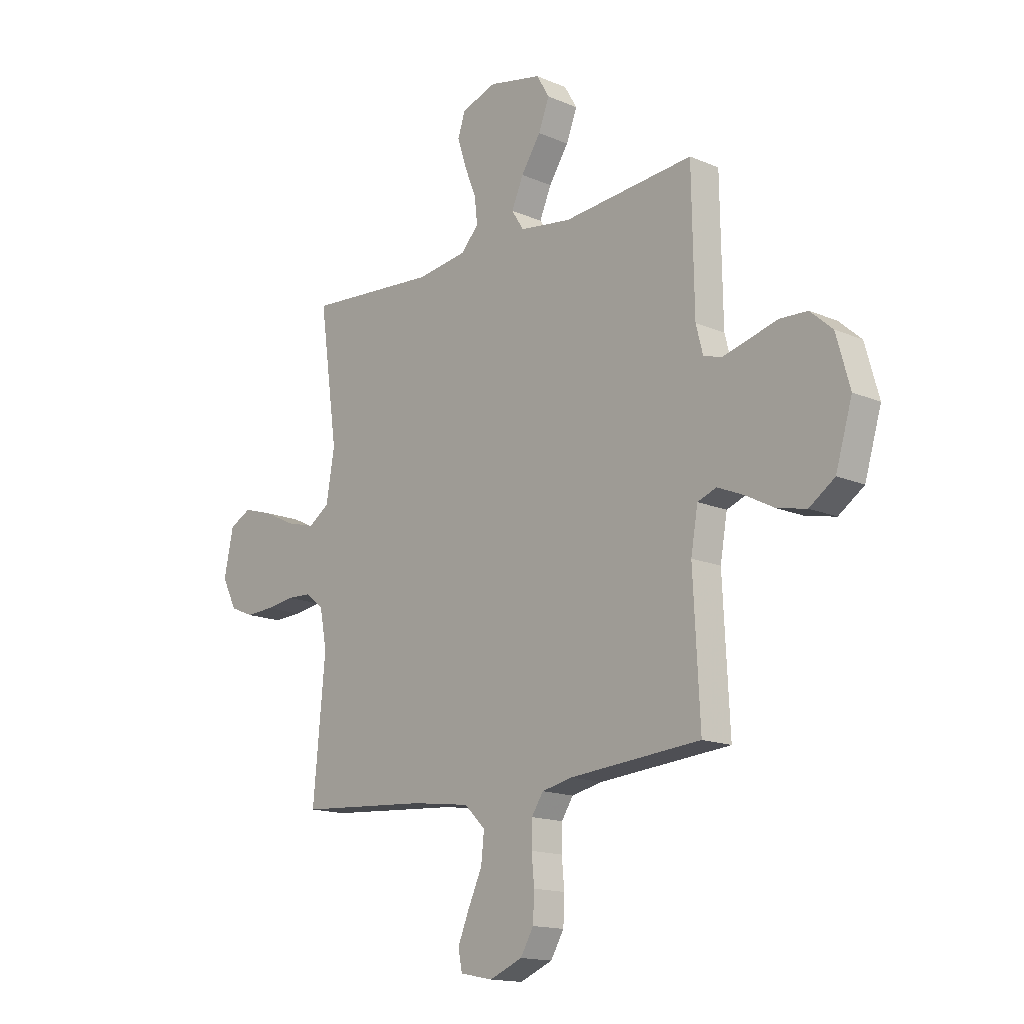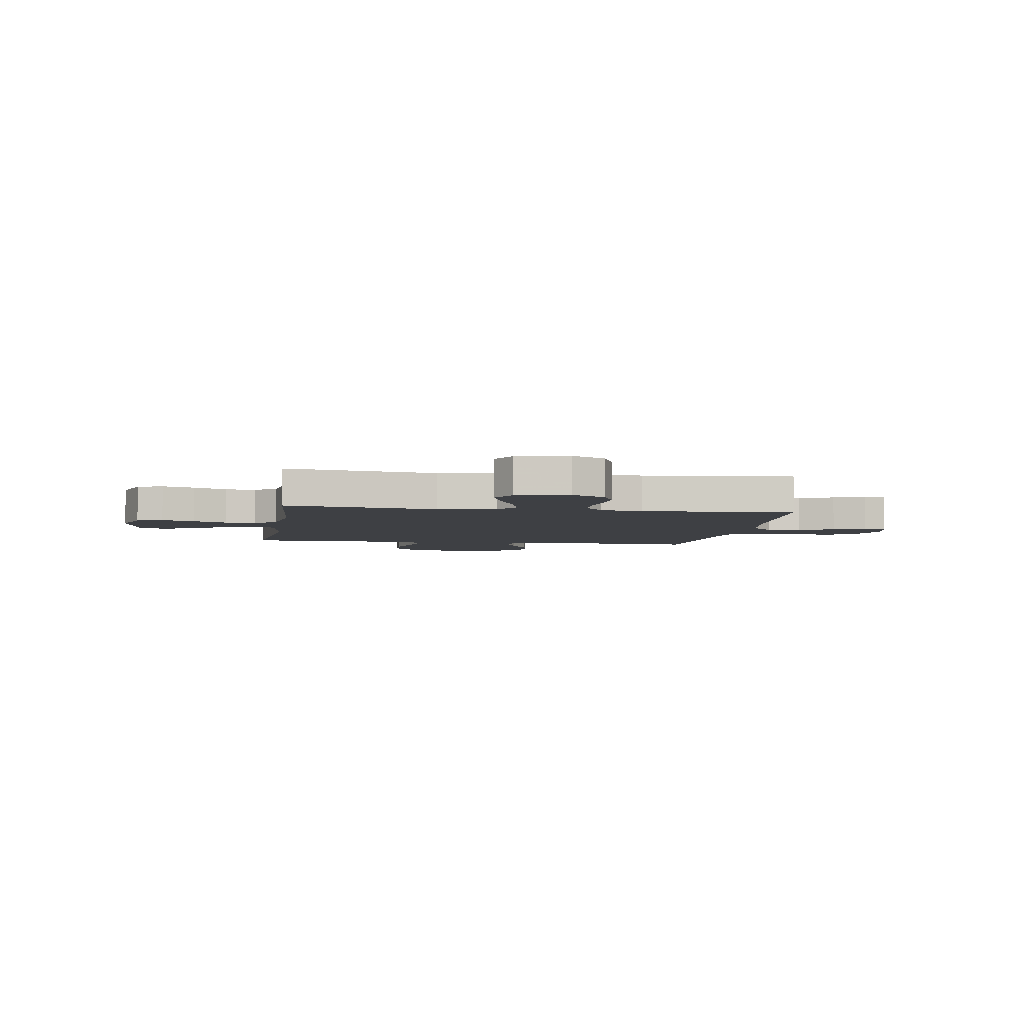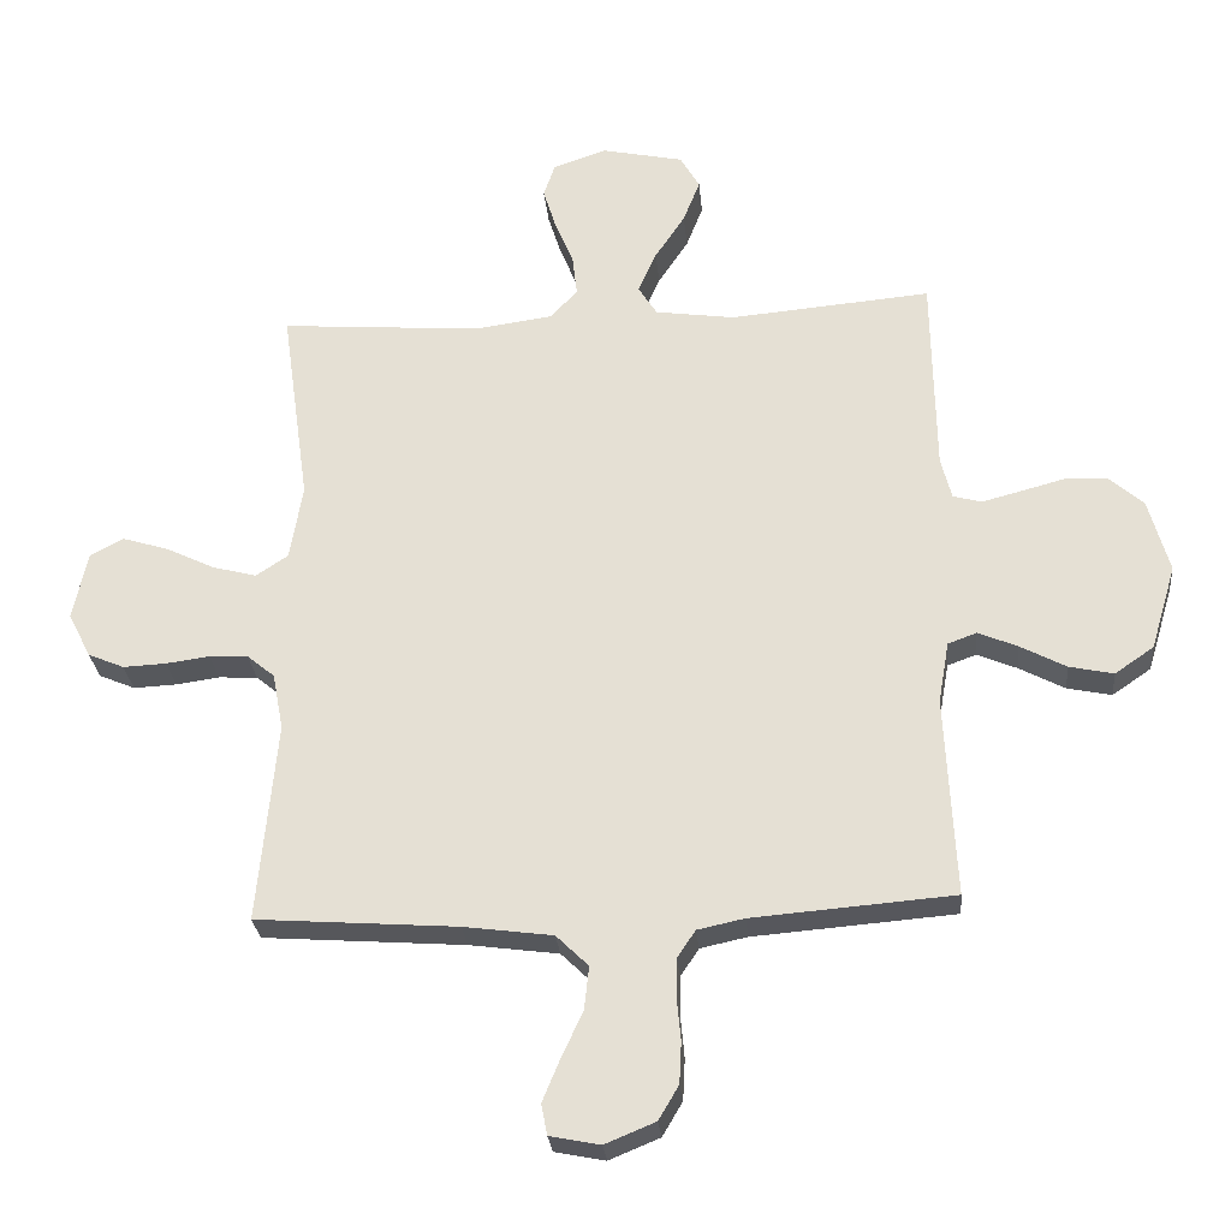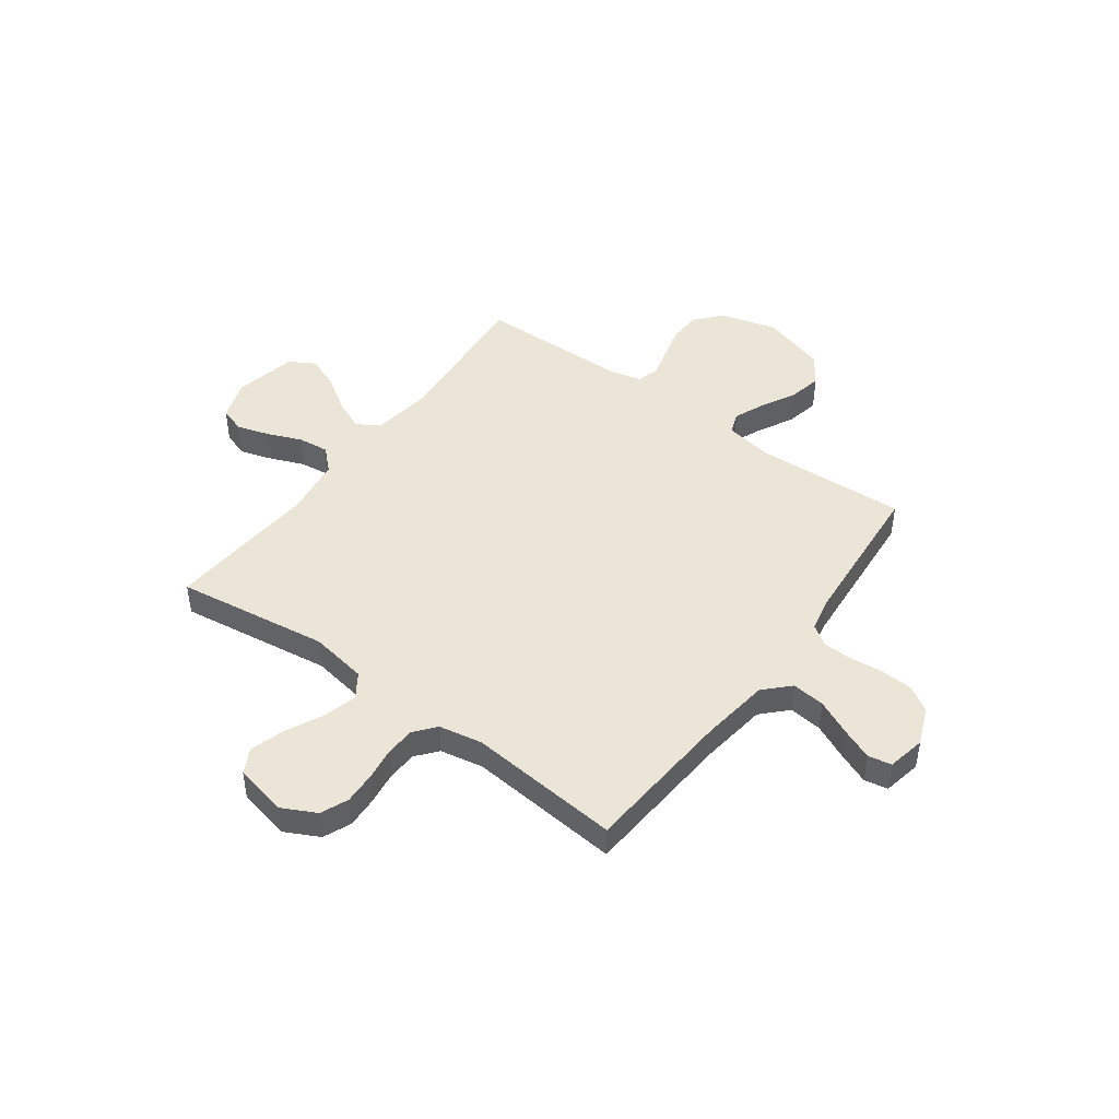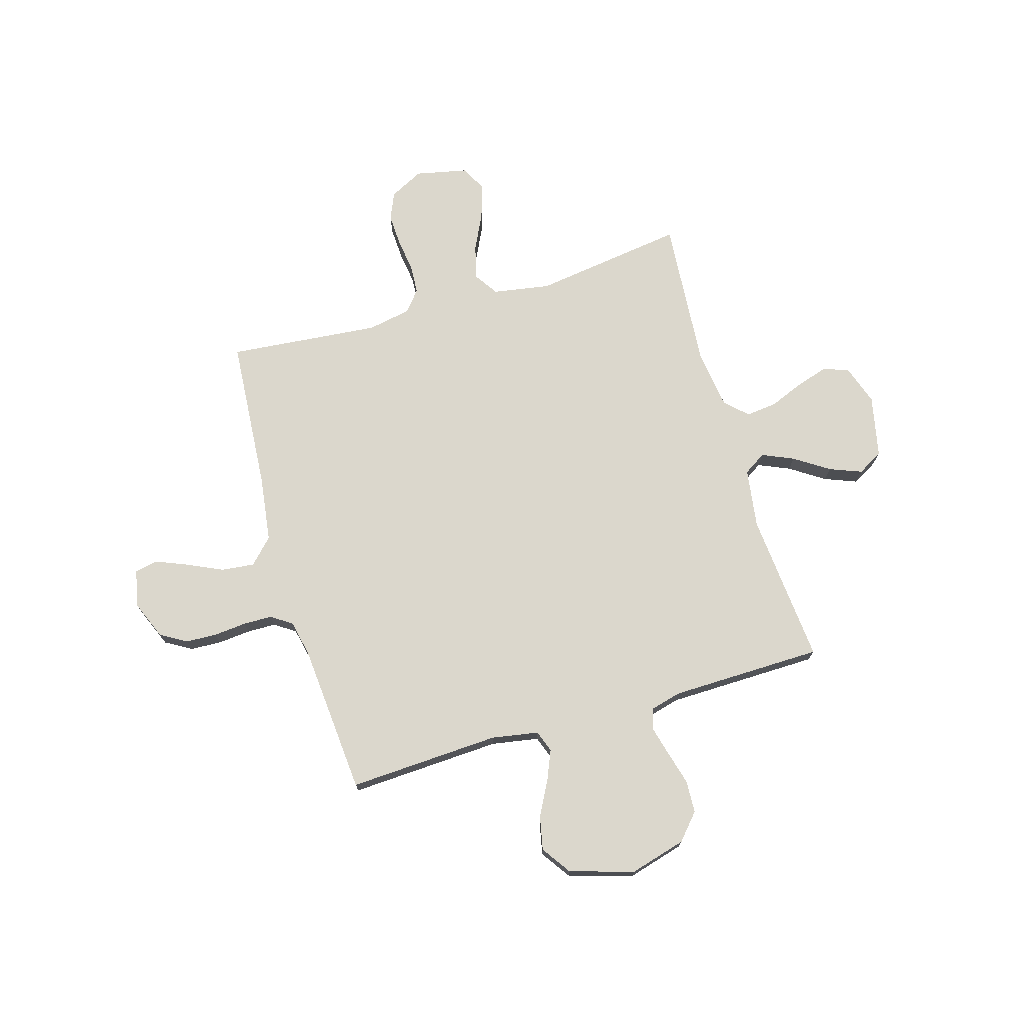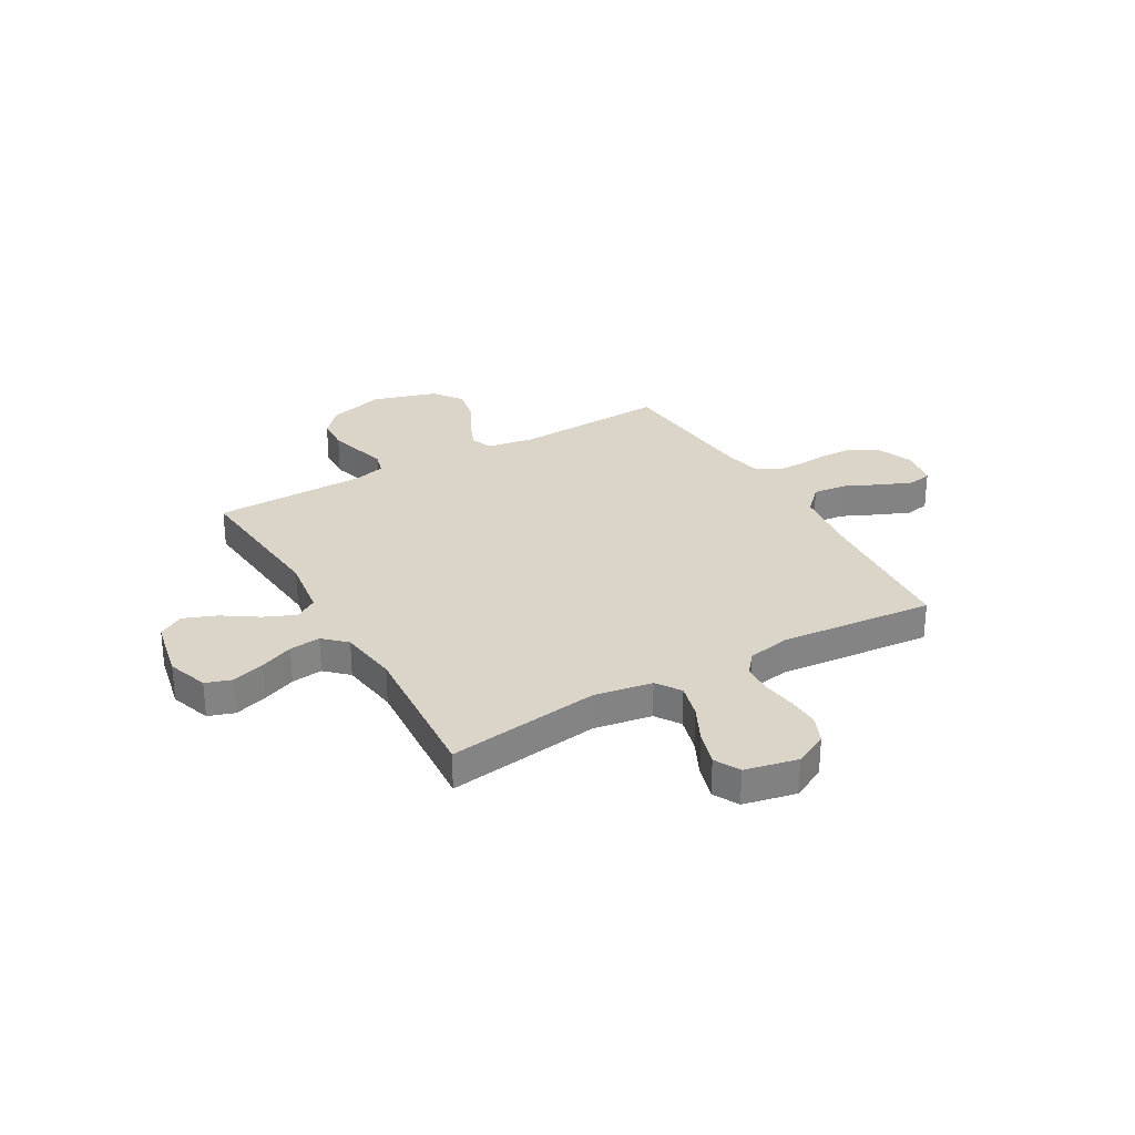
<metadata>
{"format":"obj","ext":"obj","renderer":"f3d","projection":"perspective","resolution":1024,"background":"white","views":[{"elev":-15.3,"azim":-132.4,"up":"+Z"},{"elev":-4.6,"azim":81.1,"up":"+Y"},{"elev":-27.8,"azim":-174.8,"up":"+Z"},{"elev":45.8,"azim":126.2,"up":"+Y"},{"elev":73.1,"azim":-106.4,"up":"+Y"},{"elev":29.3,"azim":60.1,"up":"+Y"}]}
</metadata>
<code>
v -0.5 0.07 -0.5
v -0.485 0.07 -0.2
v -0.501 0.07 -0.108
v -0.544 0.07 -0.092
v -0.603 0.07 -0.117
v -0.671 0.07 -0.153
v -0.737 0.07 -0.167
v -0.795 0.07 -0.127
v -0.833 0.07 0
v -0.802 0.07 0.111
v -0.751 0.07 0.156
v -0.687 0.07 0.159
v -0.621 0.07 0.141
v -0.563 0.07 0.126
v -0.521 0.07 0.138
v -0.505 0.07 0.2
v -0.5 0.07 0.5
v -0.2 0.07 0.474
v -0.082 0.07 0.491
v -0.054 0.07 0.535
v -0.081 0.07 0.597
v -0.126 0.07 0.665
v -0.151 0.07 0.729
v -0.122 0.07 0.779
v 0 0.07 0.805
v 0.08 0.07 0.778
v 0.097 0.07 0.727
v 0.077 0.07 0.663
v 0.05 0.07 0.597
v 0.043 0.07 0.536
v 0.084 0.07 0.493
v 0.2 0.07 0.477
v 0.5 0.07 0.5
v 0.458 0.07 0.2
v 0.477 0.07 0.087
v 0.525 0.07 0.055
v 0.592 0.07 0.073
v 0.664 0.07 0.108
v 0.732 0.07 0.129
v 0.782 0.07 0.103
v 0.804 0.07 0
v 0.77 0.07 -0.067
v 0.716 0.07 -0.09
v 0.652 0.07 -0.087
v 0.587 0.07 -0.078
v 0.529 0.07 -0.081
v 0.488 0.07 -0.115
v 0.472 0.07 -0.2
v 0.5 0.07 -0.5
v 0.2 0.07 -0.522
v 0.067 0.07 -0.54
v 0.019 0.07 -0.587
v 0.026 0.07 -0.652
v 0.058 0.07 -0.721
v 0.084 0.07 -0.784
v 0.075 0.07 -0.83
v 0 0.07 -0.845
v -0.075 0.07 -0.814
v -0.105 0.07 -0.763
v -0.108 0.07 -0.701
v -0.102 0.07 -0.637
v -0.103 0.07 -0.58
v -0.13 0.07 -0.539
v -0.2 0.07 -0.524
v -0.5 0 -0.5
v -0.485 0 -0.2
v -0.501 0 -0.108
v -0.544 0 -0.092
v -0.603 0 -0.117
v -0.671 0 -0.153
v -0.737 0 -0.167
v -0.795 0 -0.127
v -0.833 0 0
v -0.802 0 0.111
v -0.751 0 0.156
v -0.687 0 0.159
v -0.621 0 0.141
v -0.563 0 0.126
v -0.521 0 0.138
v -0.505 0 0.2
v -0.5 0 0.5
v -0.2 0 0.474
v -0.082 0 0.491
v -0.054 0 0.535
v -0.081 0 0.597
v -0.126 0 0.665
v -0.151 0 0.729
v -0.122 0 0.779
v 0 0 0.805
v 0.08 0 0.778
v 0.097 0 0.727
v 0.077 0 0.663
v 0.05 0 0.597
v 0.043 0 0.536
v 0.084 0 0.493
v 0.2 0 0.477
v 0.5 0 0.5
v 0.458 0 0.2
v 0.477 0 0.087
v 0.525 0 0.055
v 0.592 0 0.073
v 0.664 0 0.108
v 0.732 0 0.129
v 0.782 0 0.103
v 0.804 0 0
v 0.77 0 -0.067
v 0.716 0 -0.09
v 0.652 0 -0.087
v 0.587 0 -0.078
v 0.529 0 -0.081
v 0.488 0 -0.115
v 0.472 0 -0.2
v 0.5 0 -0.5
v 0.2 0 -0.522
v 0.067 0 -0.54
v 0.019 0 -0.587
v 0.026 0 -0.652
v 0.058 0 -0.721
v 0.084 0 -0.784
v 0.075 0 -0.83
v 0 0 -0.845
v -0.075 0 -0.814
v -0.105 0 -0.763
v -0.108 0 -0.701
v -0.102 0 -0.637
v -0.103 0 -0.58
v -0.13 0 -0.539
v -0.2 0 -0.524
f 59 60 61
f 58 59 61
f 57 58 61
f 56 57 61
f 55 56 61
f 54 55 61
f 53 54 61
f 52 53 61 62
f 51 52 62 63
f 48 49 50
f 51 63 64
f 50 51 64
f 48 50 64
f 47 48 64
f 43 44 45
f 42 43 45
f 41 42 45
f 40 41 45
f 39 40 45
f 38 39 45
f 37 38 45
f 36 37 45 46
f 64 1 2
f 47 64 2
f 46 47 2
f 36 46 2
f 35 36 2
f 27 28 29
f 26 27 29
f 25 26 29
f 24 25 29
f 23 24 29
f 22 23 29
f 21 22 29
f 20 21 29 30
f 19 20 30 31
f 16 17 18
f 19 31 32
f 18 19 32
f 16 18 32
f 15 16 32
f 11 12 13
f 10 11 13
f 9 10 13
f 8 9 13
f 7 8 13
f 6 7 13
f 5 6 13
f 4 5 13 14
f 3 4 14 15
f 3 15 32
f 2 3 32
f 35 2 32
f 34 35 32
f 32 33 34
f 125 124 123
f 125 123 122
f 125 122 121
f 125 121 120
f 125 120 119
f 125 119 118
f 125 118 117
f 126 125 117 116
f 127 126 116 115
f 114 113 112
f 128 127 115
f 128 115 114
f 128 114 112
f 128 112 111
f 109 108 107
f 109 107 106
f 109 106 105
f 109 105 104
f 109 104 103
f 109 103 102
f 109 102 101
f 110 109 101 100
f 66 65 128
f 66 128 111
f 66 111 110
f 66 110 100
f 66 100 99
f 93 92 91
f 93 91 90
f 93 90 89
f 93 89 88
f 93 88 87
f 93 87 86
f 93 86 85
f 94 93 85 84
f 95 94 84 83
f 82 81 80
f 96 95 83
f 96 83 82
f 96 82 80
f 96 80 79
f 77 76 75
f 77 75 74
f 77 74 73
f 77 73 72
f 77 72 71
f 77 71 70
f 77 70 69
f 78 77 69 68
f 79 78 68 67
f 96 79 67
f 96 67 66
f 96 66 99
f 96 99 98
f 98 97 96
f 1 65 66 2
f 2 66 67 3
f 3 67 68 4
f 4 68 69 5
f 5 69 70 6
f 6 70 71 7
f 7 71 72 8
f 8 72 73 9
f 9 73 74 10
f 10 74 75 11
f 11 75 76 12
f 12 76 77 13
f 13 77 78 14
f 14 78 79 15
f 15 79 80 16
f 16 80 81 17
f 17 81 82 18
f 18 82 83 19
f 19 83 84 20
f 20 84 85 21
f 21 85 86 22
f 22 86 87 23
f 23 87 88 24
f 24 88 89 25
f 25 89 90 26
f 26 90 91 27
f 27 91 92 28
f 28 92 93 29
f 29 93 94 30
f 30 94 95 31
f 31 95 96 32
f 32 96 97 33
f 33 97 98 34
f 34 98 99 35
f 35 99 100 36
f 36 100 101 37
f 37 101 102 38
f 38 102 103 39
f 39 103 104 40
f 40 104 105 41
f 41 105 106 42
f 42 106 107 43
f 43 107 108 44
f 44 108 109 45
f 45 109 110 46
f 46 110 111 47
f 47 111 112 48
f 48 112 113 49
f 49 113 114 50
f 50 114 115 51
f 51 115 116 52
f 52 116 117 53
f 53 117 118 54
f 54 118 119 55
f 55 119 120 56
f 56 120 121 57
f 57 121 122 58
f 58 122 123 59
f 59 123 124 60
f 60 124 125 61
f 61 125 126 62
f 62 126 127 63
f 63 127 128 64
f 64 128 65 1

</code>
